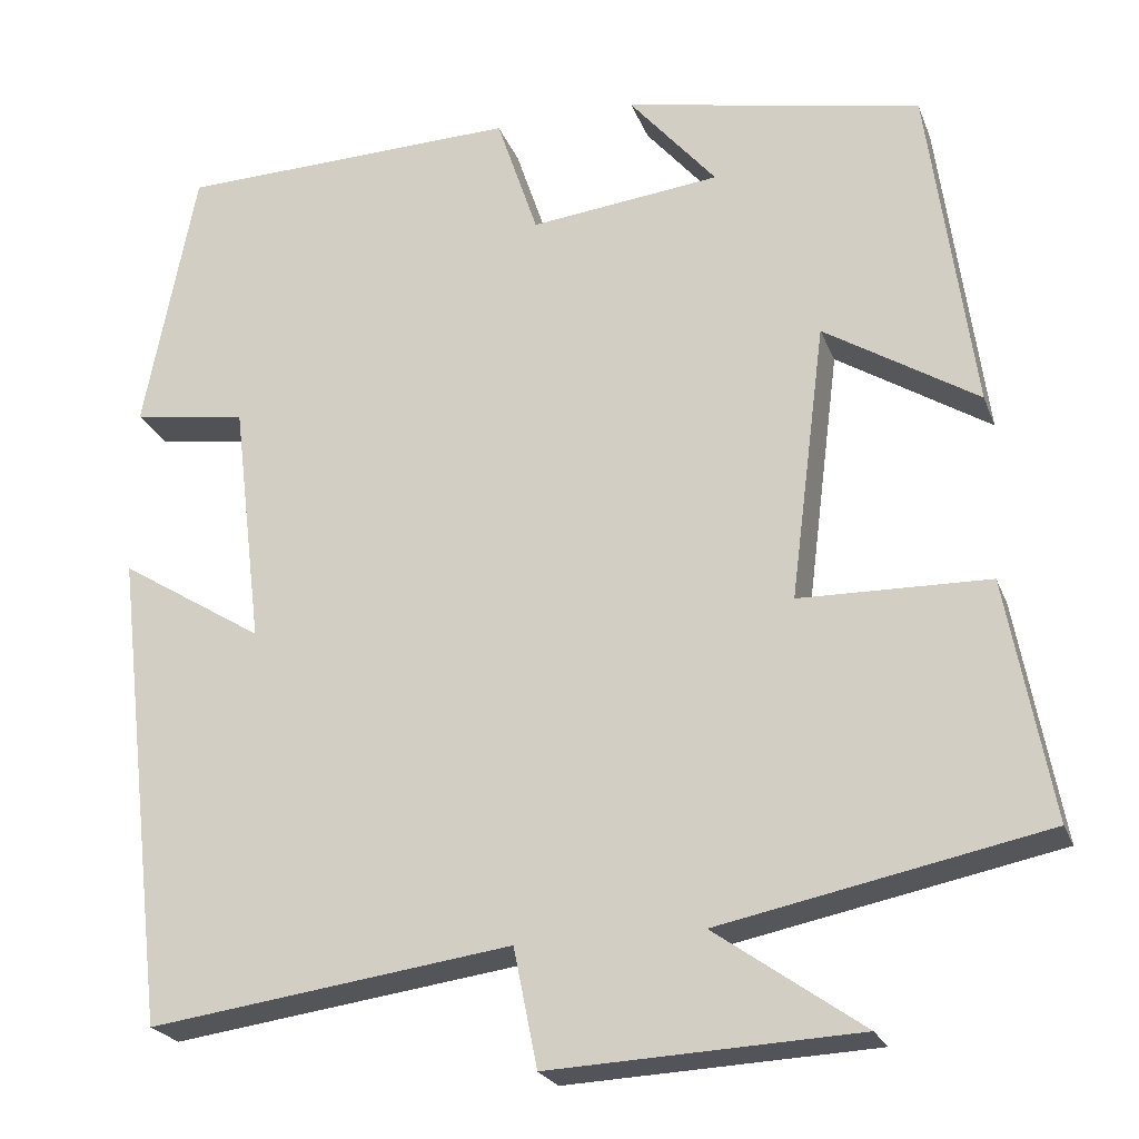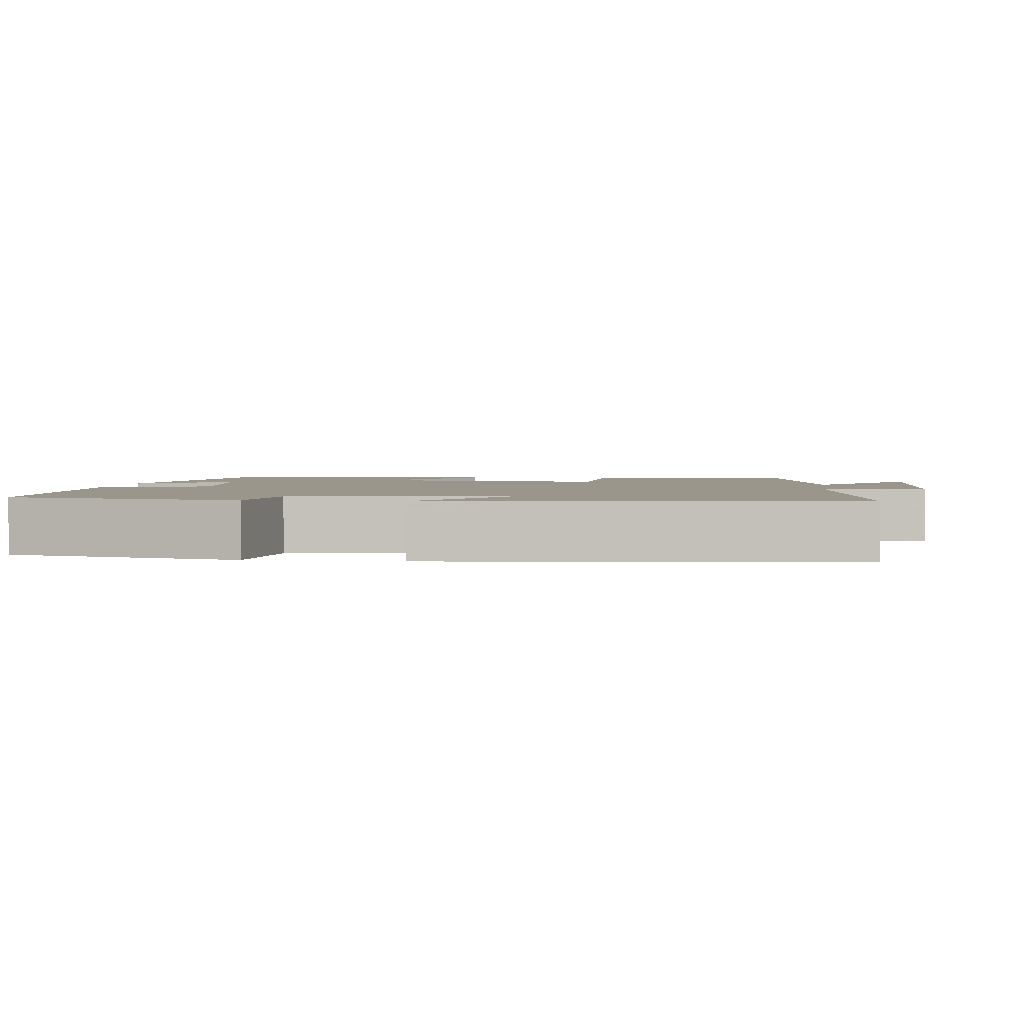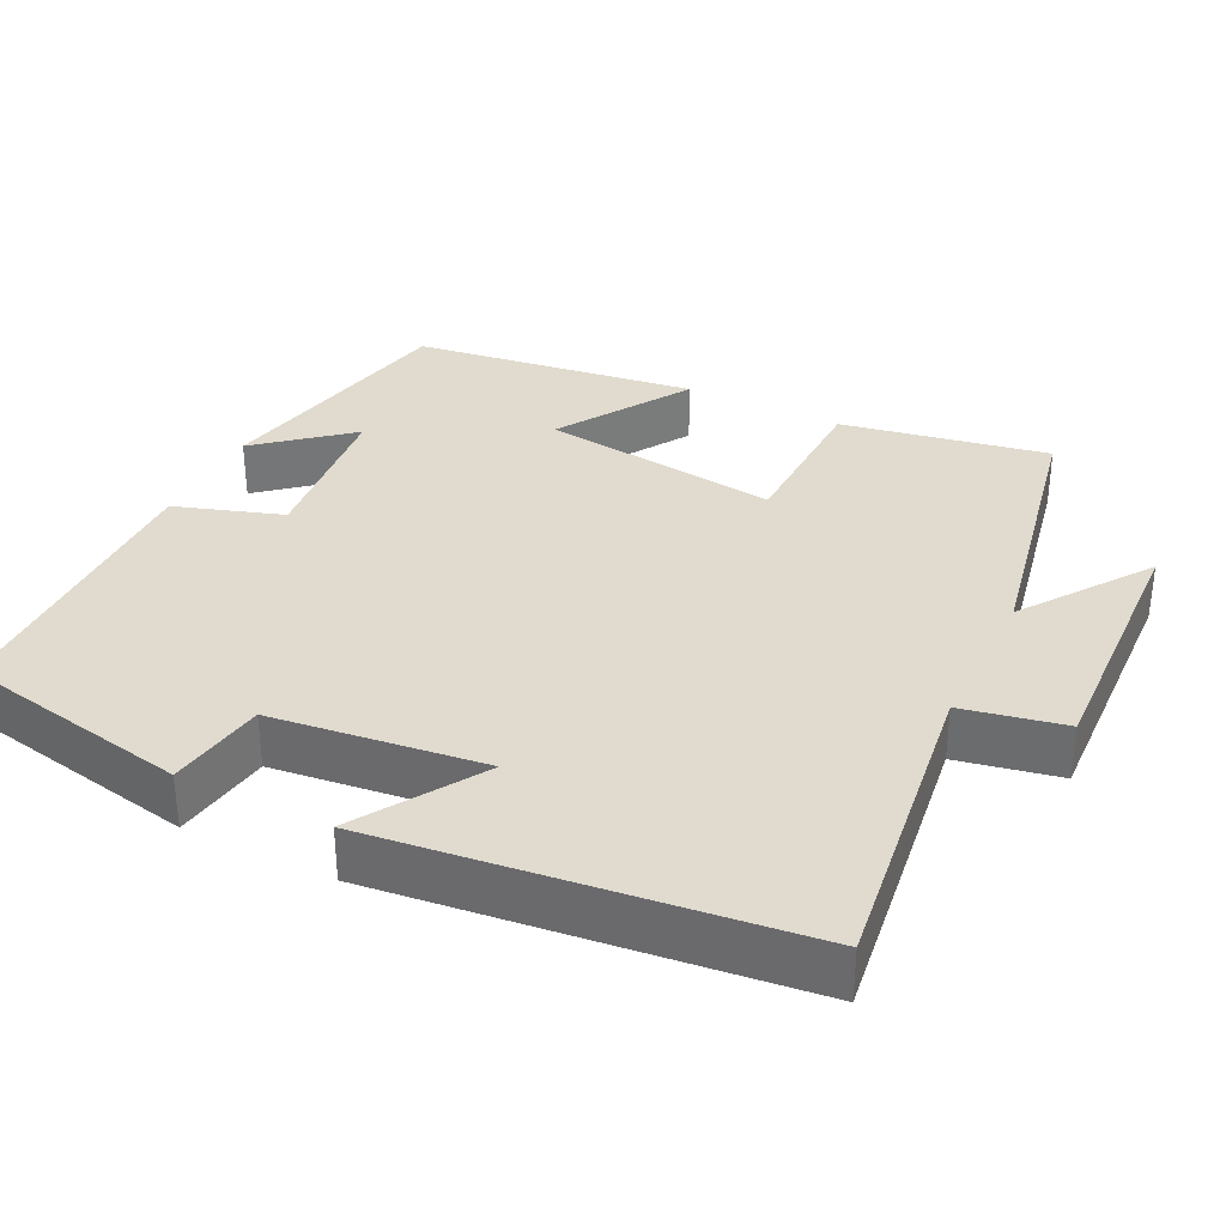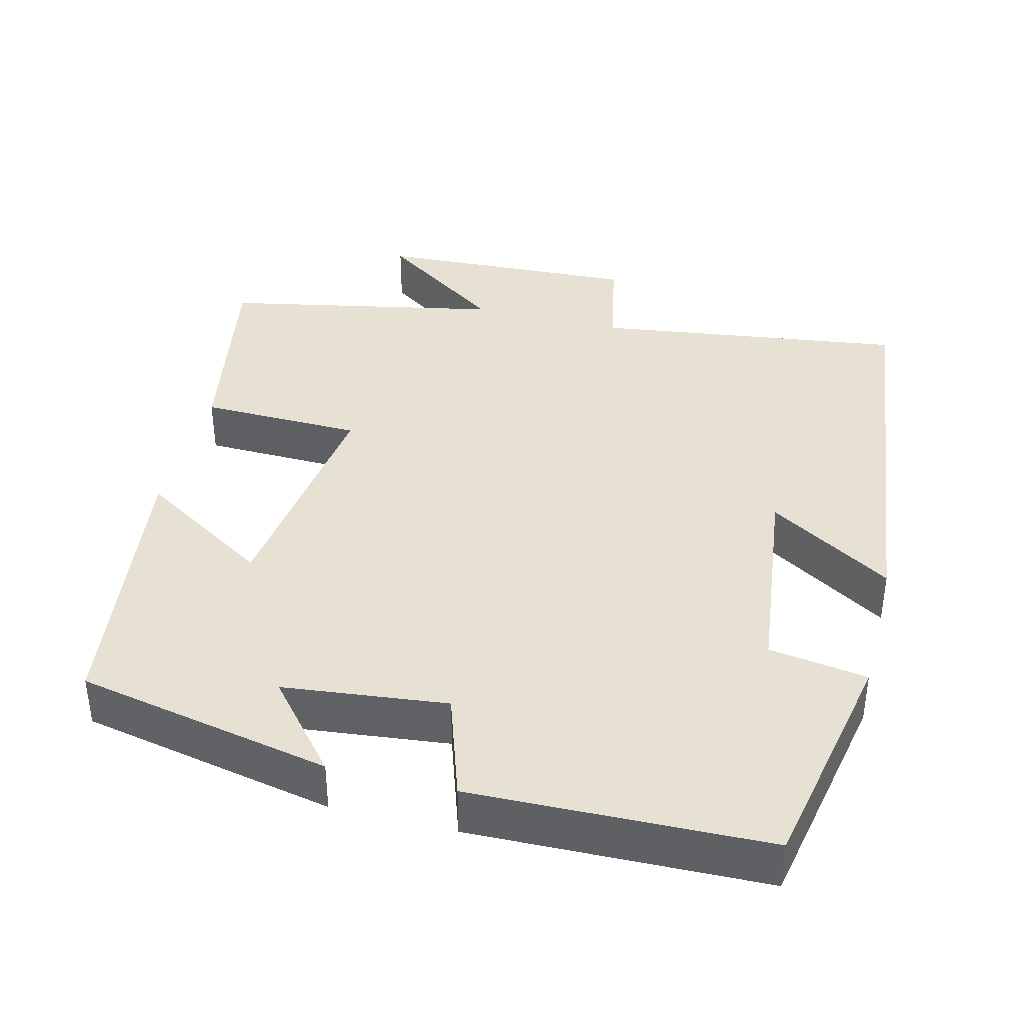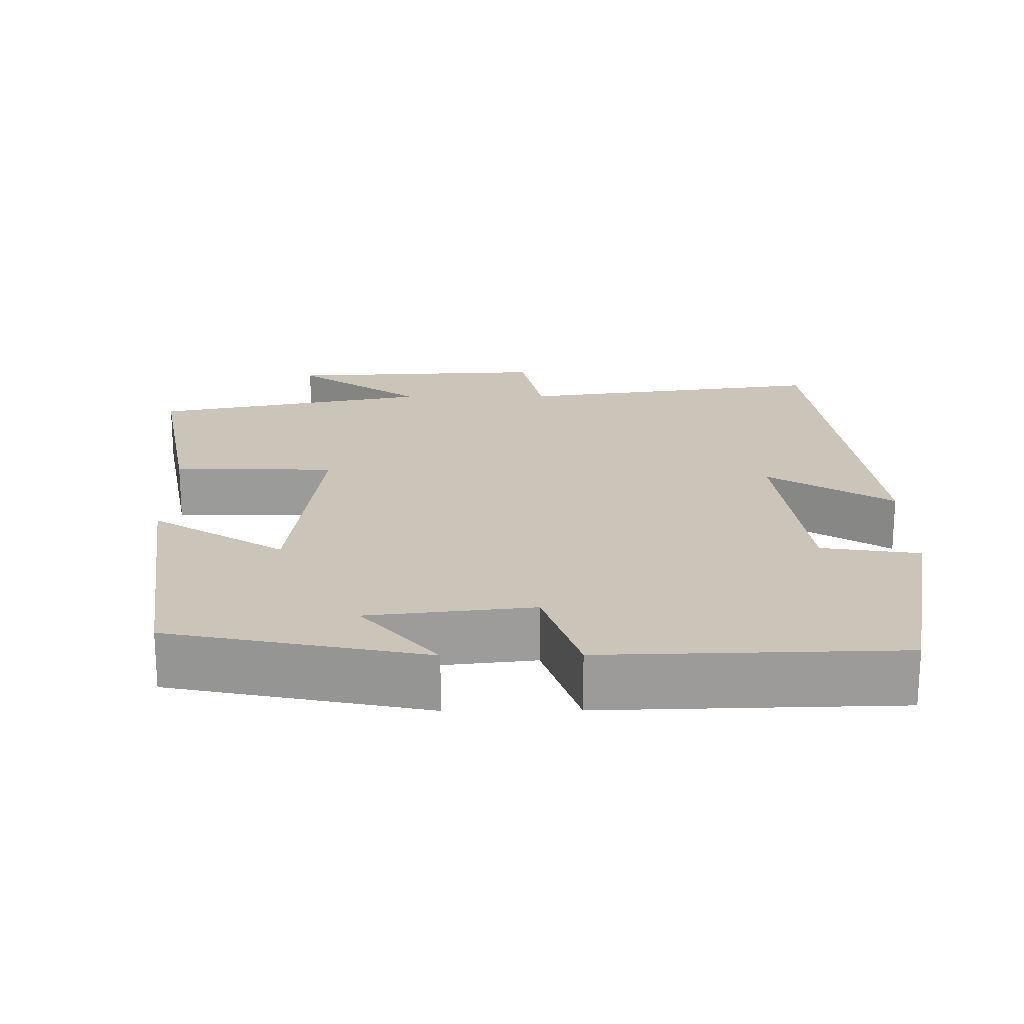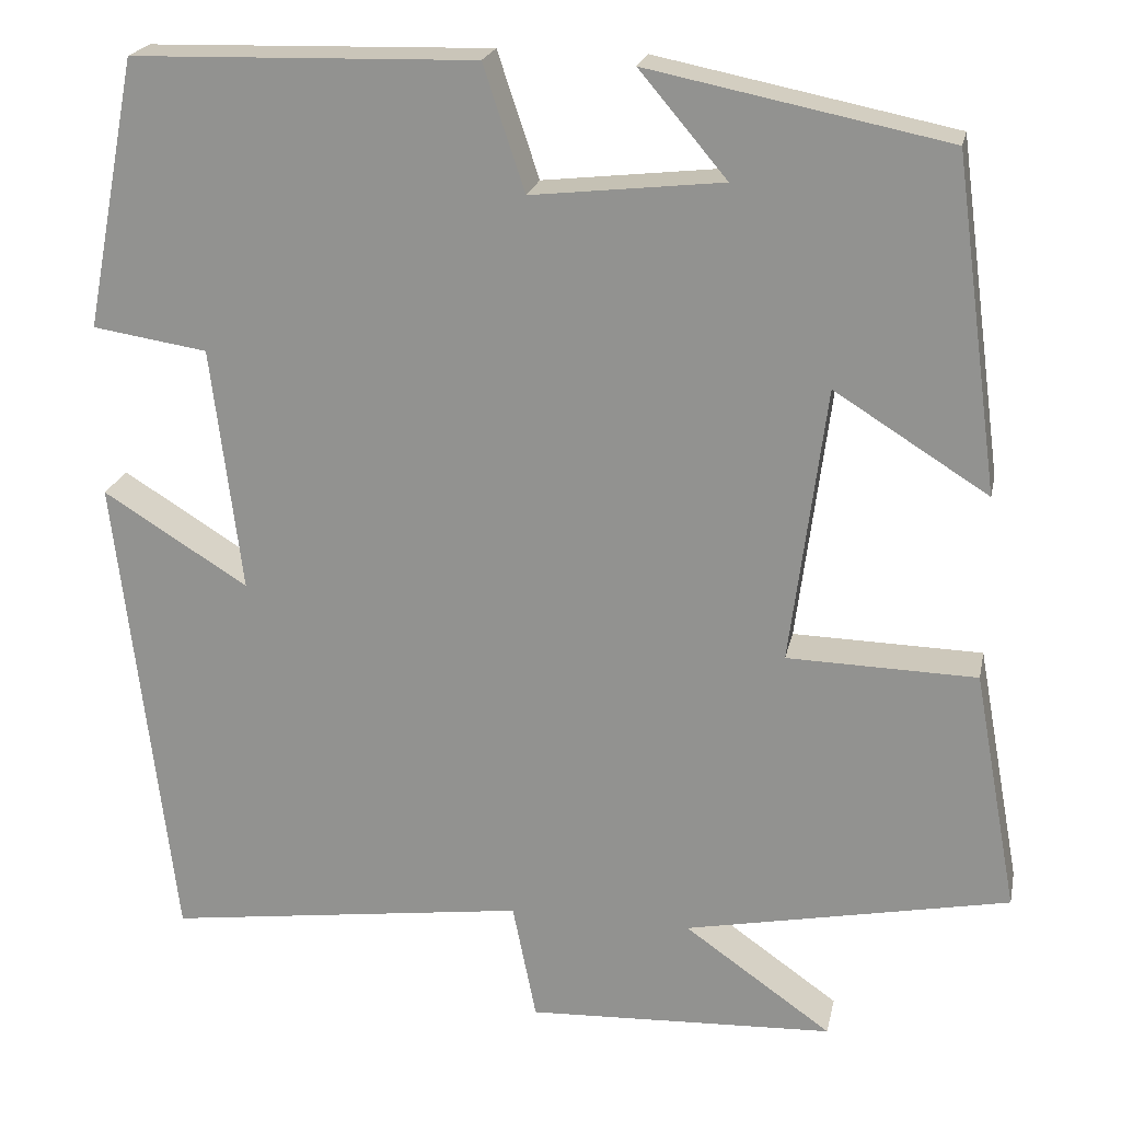
<metadata>
{"format":"obj","ext":"obj","renderer":"f3d","projection":"perspective","resolution":1024,"background":"white","views":[{"elev":-23.3,"azim":-162.3,"up":"+Z"},{"elev":2.5,"azim":97.4,"up":"+Y"},{"elev":33.6,"azim":116.4,"up":"+Y"},{"elev":38.9,"azim":14.2,"up":"+Y"},{"elev":20.3,"azim":-0.5,"up":"+Y"},{"elev":21.3,"azim":-168.4,"up":"+Z"}]}
</metadata>
<code>
v 0.436 0.07 -0.556
v 0.025 0.07 -0.5
v -0.002 0.07 -0.634
v -0.35 0.07 -0.618
v -0.183 0.07 -0.5
v -0.55 0.07 -0.426
v -0.5 0.07 -0.154
v -0.286 0.07 -0.149
v -0.326 0.07 0.165
v -0.5 0.07 0.056
v -0.449 0.07 0.432
v -0.112 0.07 0.5
v -0.211 0.07 0.383
v 0.005 0.07 0.359
v 0.052 0.07 0.5
v 0.441 0.07 0.49
v 0.5 0.07 0.185
v 0.37 0.07 0.165
v 0.336 0.07 -0.113
v 0.5 0.07 -0.011
v 0.436 0 -0.556
v 0.025 0 -0.5
v -0.002 0 -0.634
v -0.35 0 -0.618
v -0.183 0 -0.5
v -0.55 0 -0.426
v -0.5 0 -0.154
v -0.286 0 -0.149
v -0.326 0 0.165
v -0.5 0 0.056
v -0.449 0 0.432
v -0.112 0 0.5
v -0.211 0 0.383
v 0.005 0 0.359
v 0.052 0 0.5
v 0.441 0 0.49
v 0.5 0 0.185
v 0.37 0 0.165
v 0.336 0 -0.113
v 0.5 0 -0.011
f 19 20 1 2
f 18 19 2
f 16 17 18
f 15 16 18
f 14 15 18
f 13 14 18 2
f 10 11 12 13
f 9 10 13
f 13 2 3
f 9 13 3
f 8 9 3
f 5 6 7 8
f 5 8 3
f 3 4 5
f 22 21 40 39
f 22 39 38
f 38 37 36
f 38 36 35
f 38 35 34
f 22 38 34 33
f 33 32 31 30
f 33 30 29
f 23 22 33
f 23 33 29
f 23 29 28
f 28 27 26 25
f 23 28 25
f 25 24 23
f 1 21 22 2
f 2 22 23 3
f 3 23 24 4
f 4 24 25 5
f 5 25 26 6
f 6 26 27 7
f 7 27 28 8
f 8 28 29 9
f 9 29 30 10
f 10 30 31 11
f 11 31 32 12
f 12 32 33 13
f 13 33 34 14
f 14 34 35 15
f 15 35 36 16
f 16 36 37 17
f 17 37 38 18
f 18 38 39 19
f 19 39 40 20
f 20 40 21 1

</code>
